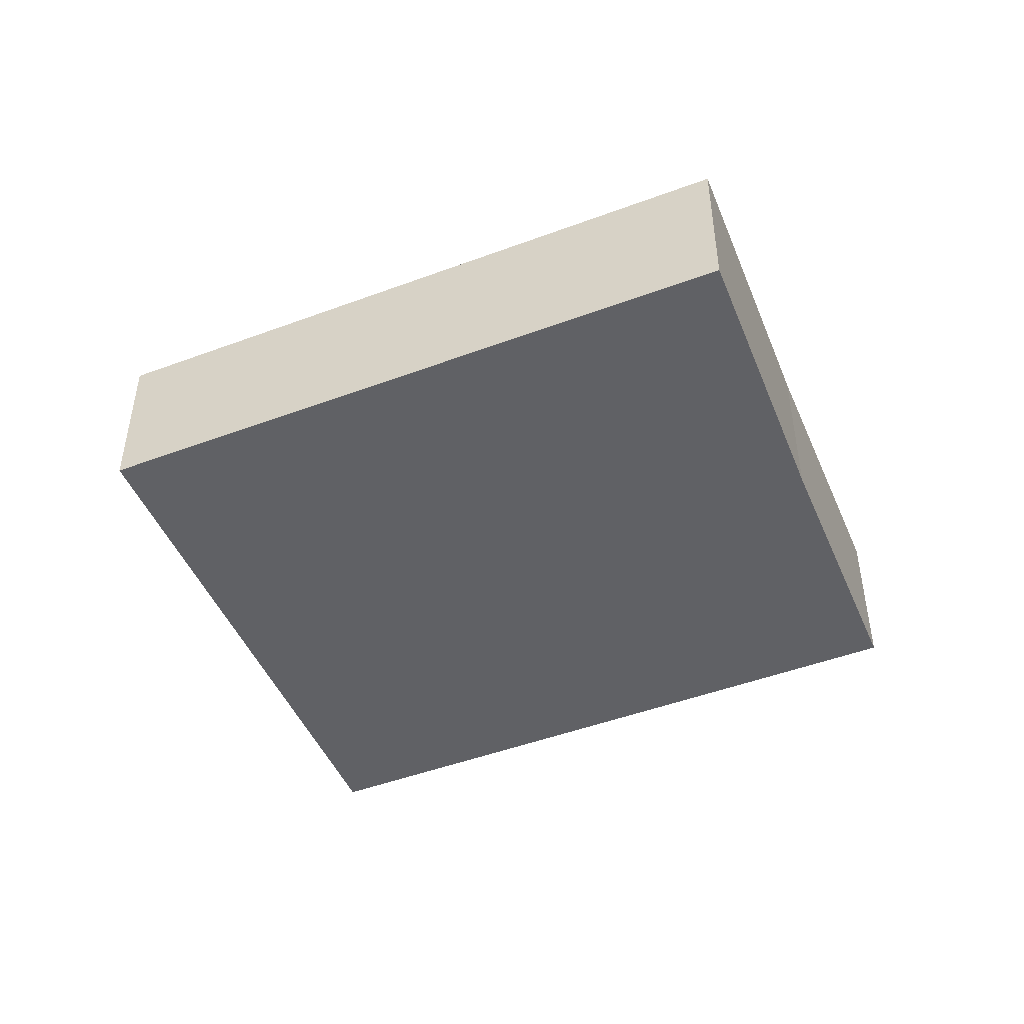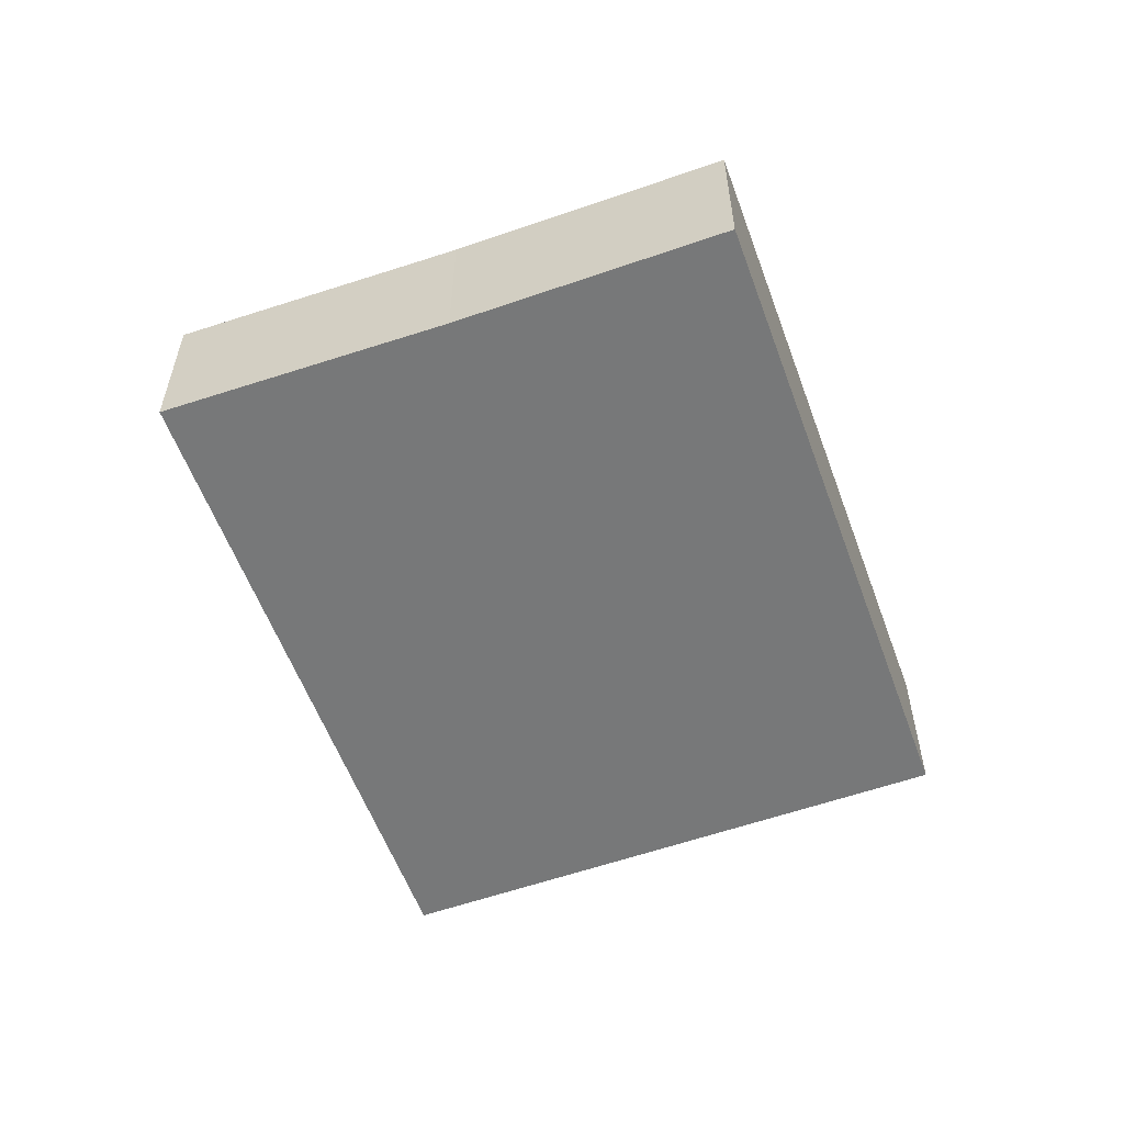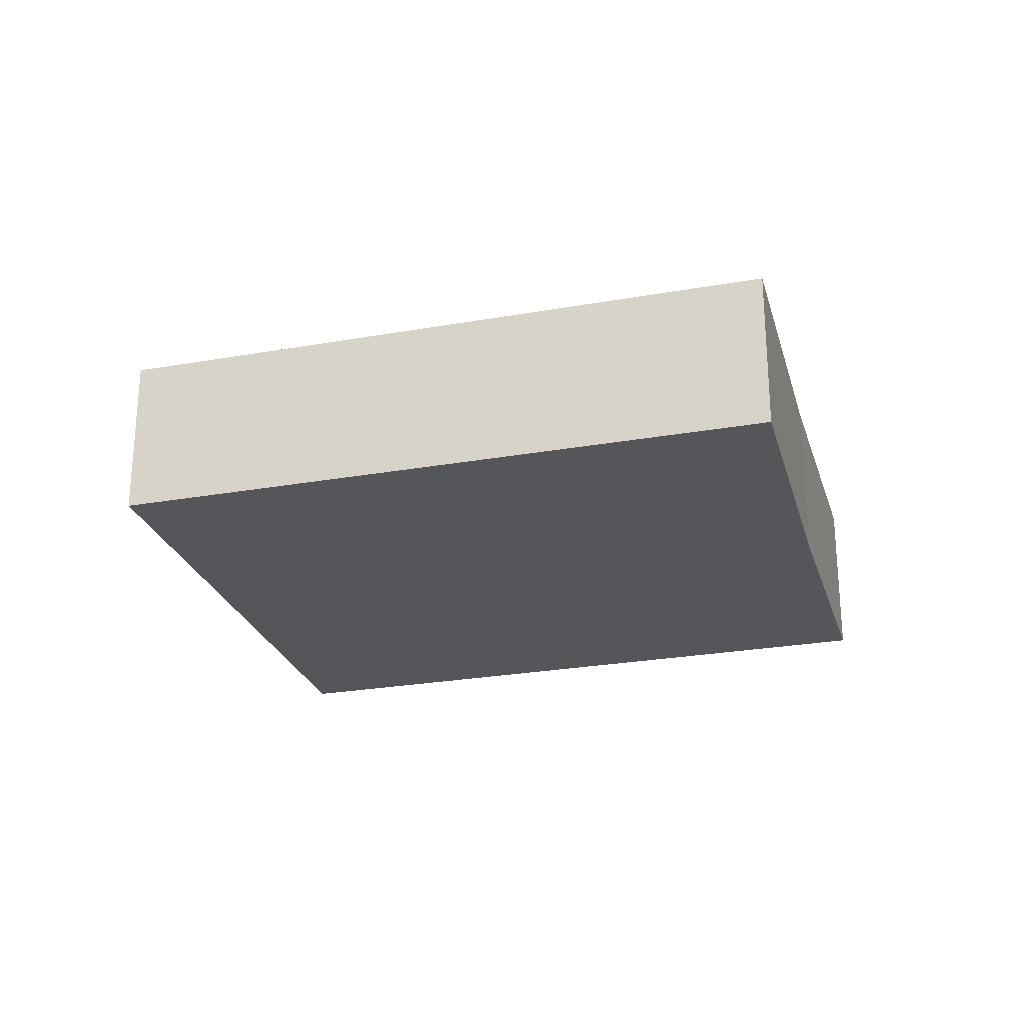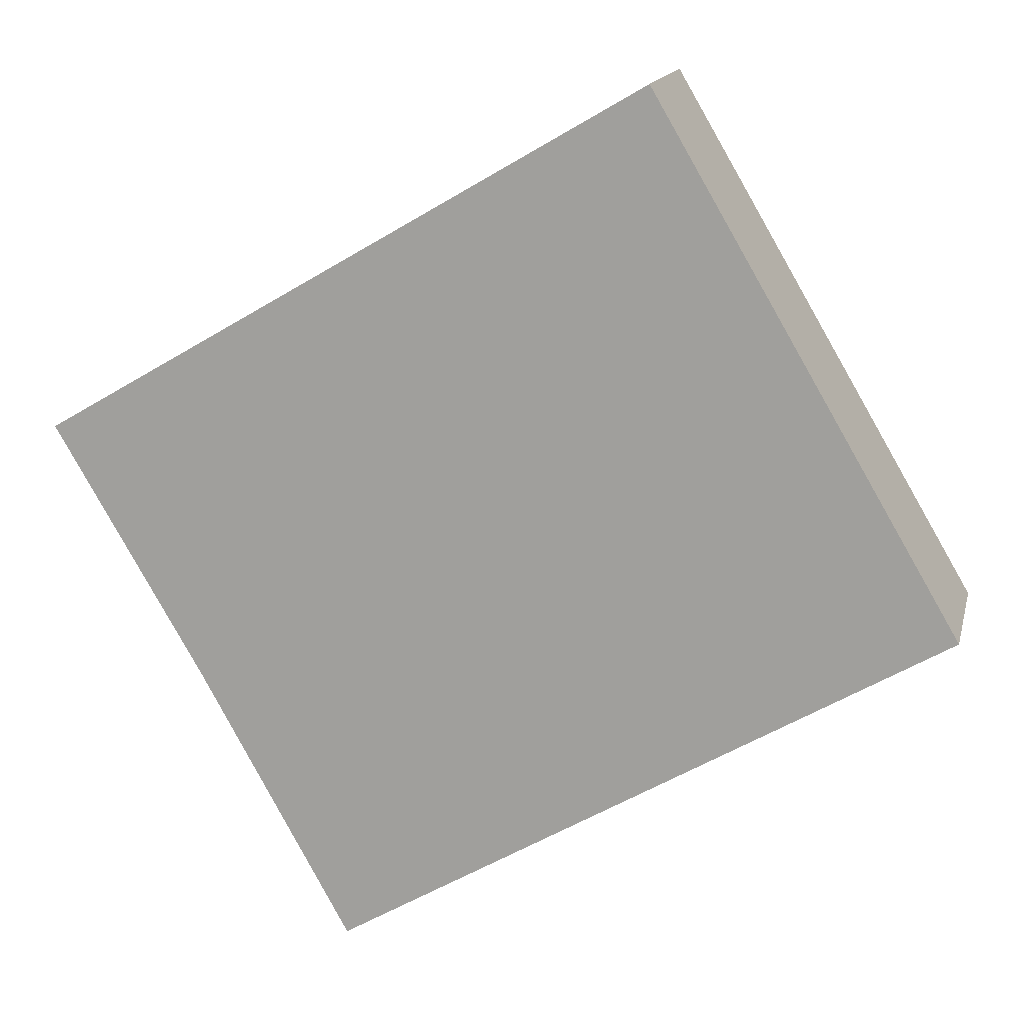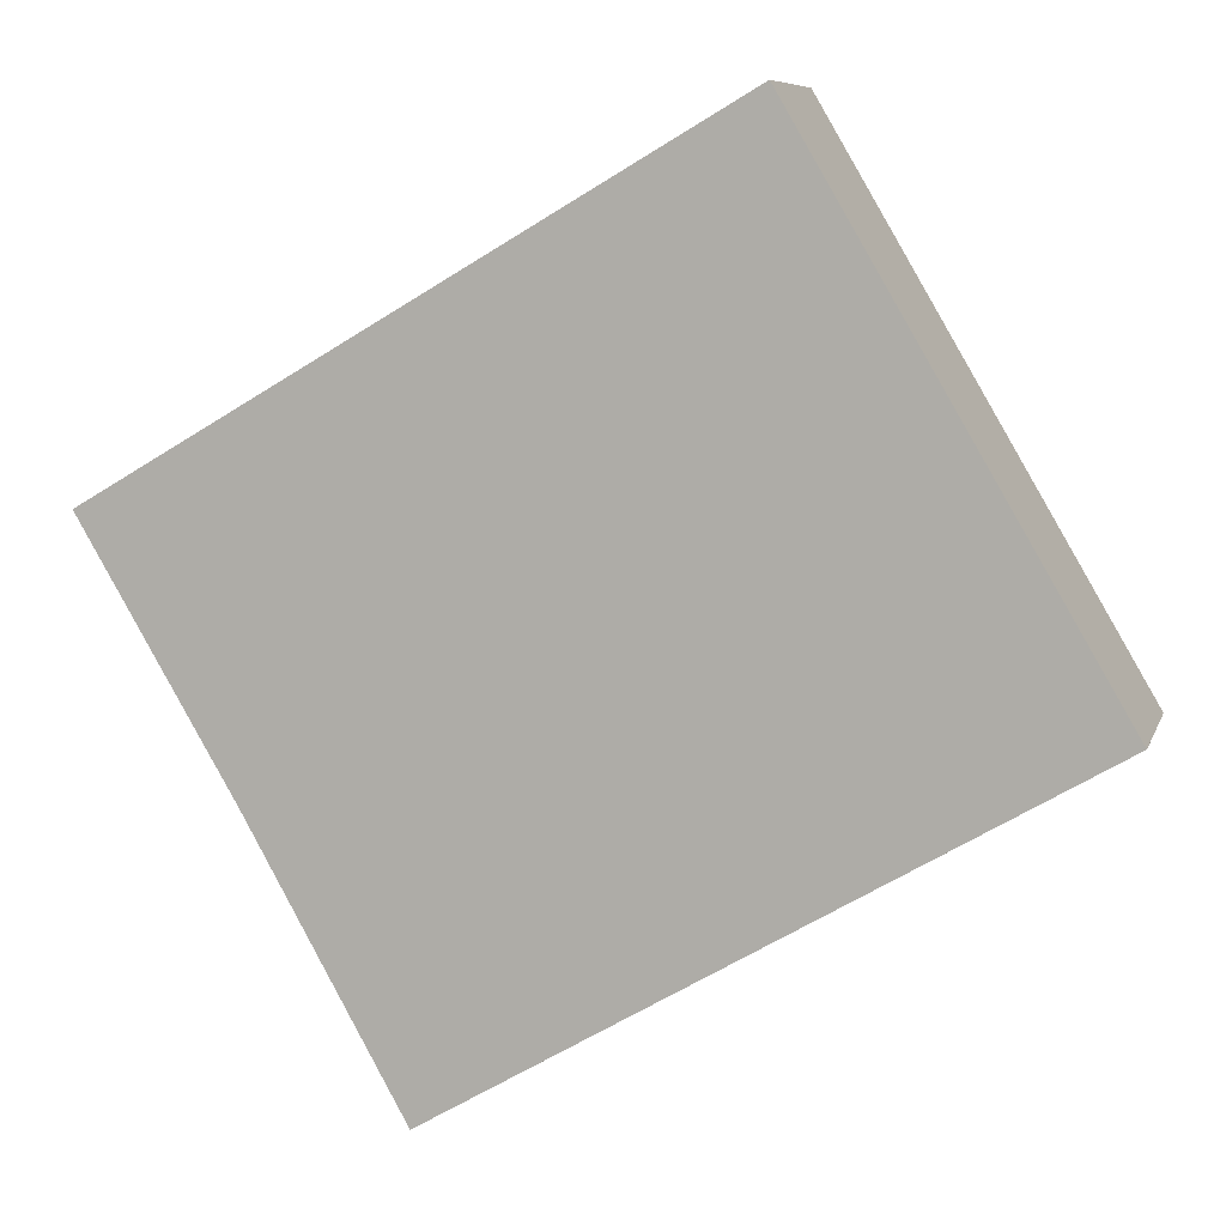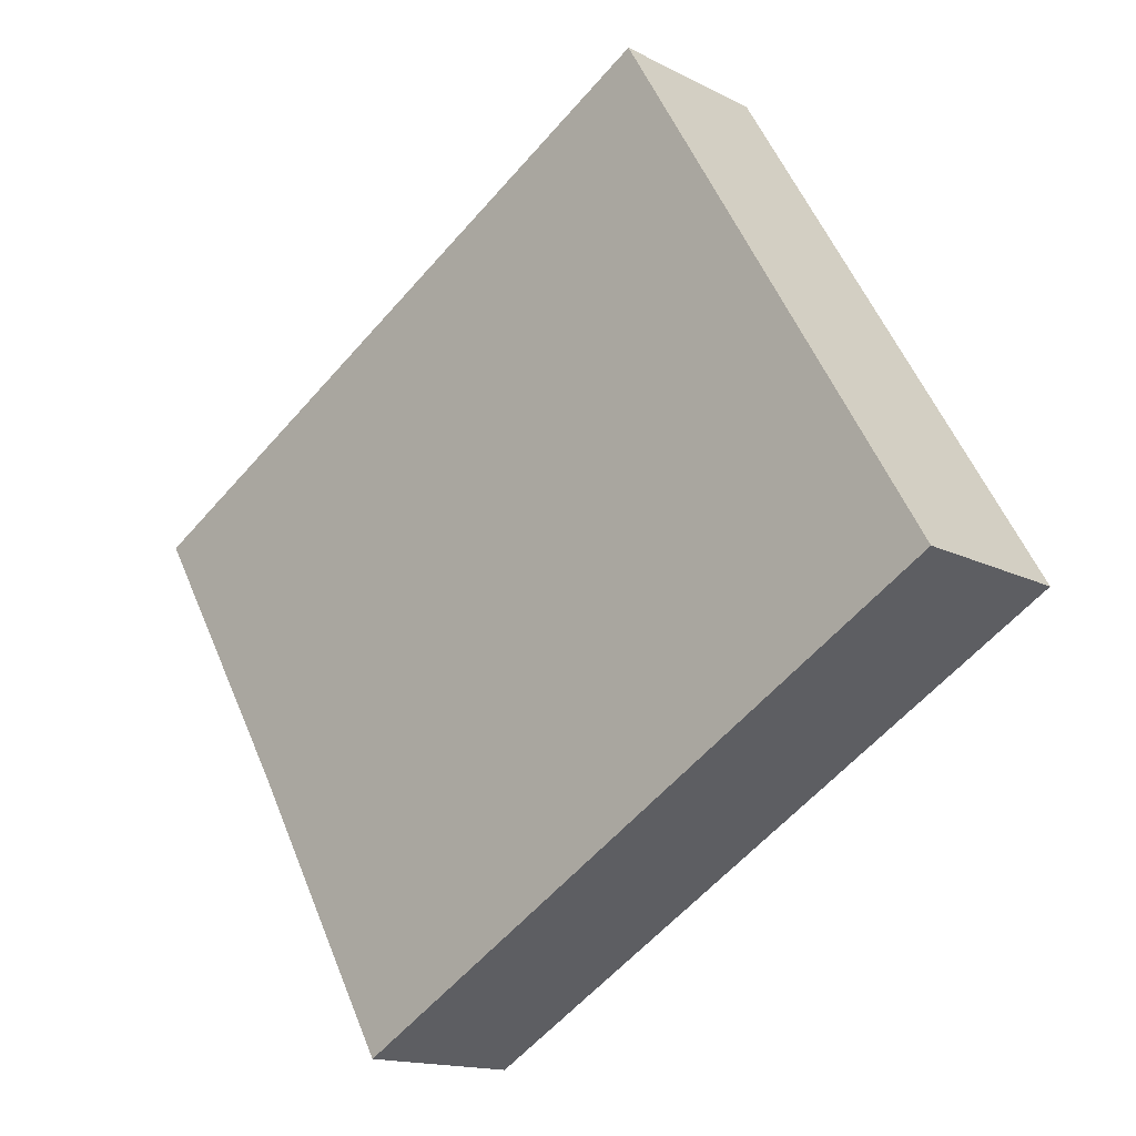
<metadata>
{"format":"obj","ext":"obj","renderer":"f3d","projection":"perspective","resolution":1024,"background":"white","views":[{"elev":-47.8,"azim":172.3,"up":"+Y"},{"elev":-57.4,"azim":-100.4,"up":"+Y"},{"elev":-25.8,"azim":165.4,"up":"+Y"},{"elev":15.1,"azim":13.1,"up":"+Z"},{"elev":8.0,"azim":14.9,"up":"+Z"},{"elev":-14.9,"azim":42.0,"up":"+Z"}]}
</metadata>
<code>
v  4.252 4.899 -7.275
v  26.14 4.899 -4.723
v  8.577 4.899 -15.05
v  17.37 4.899 10.19
v  0 4.899 3e-16
v  0 0 0
v  17.37 -6.239e-16 10.19
v  26.14 2.892e-16 -4.723
v  8.577 9.215e-16 -15.05
v  4.252 4.455e-16 -7.275
g defaultobject
f 1 2 3
f 2 1 4
f 4 1 5
f 6 4 5
f 4 6 7
f 7 2 4
f 2 7 8
f 8 3 2
f 3 8 9
f 10 5 1
f 5 10 6
f 9 1 3
f 1 9 10
f 6 8 7
f 8 6 10
f 8 10 9

</code>
